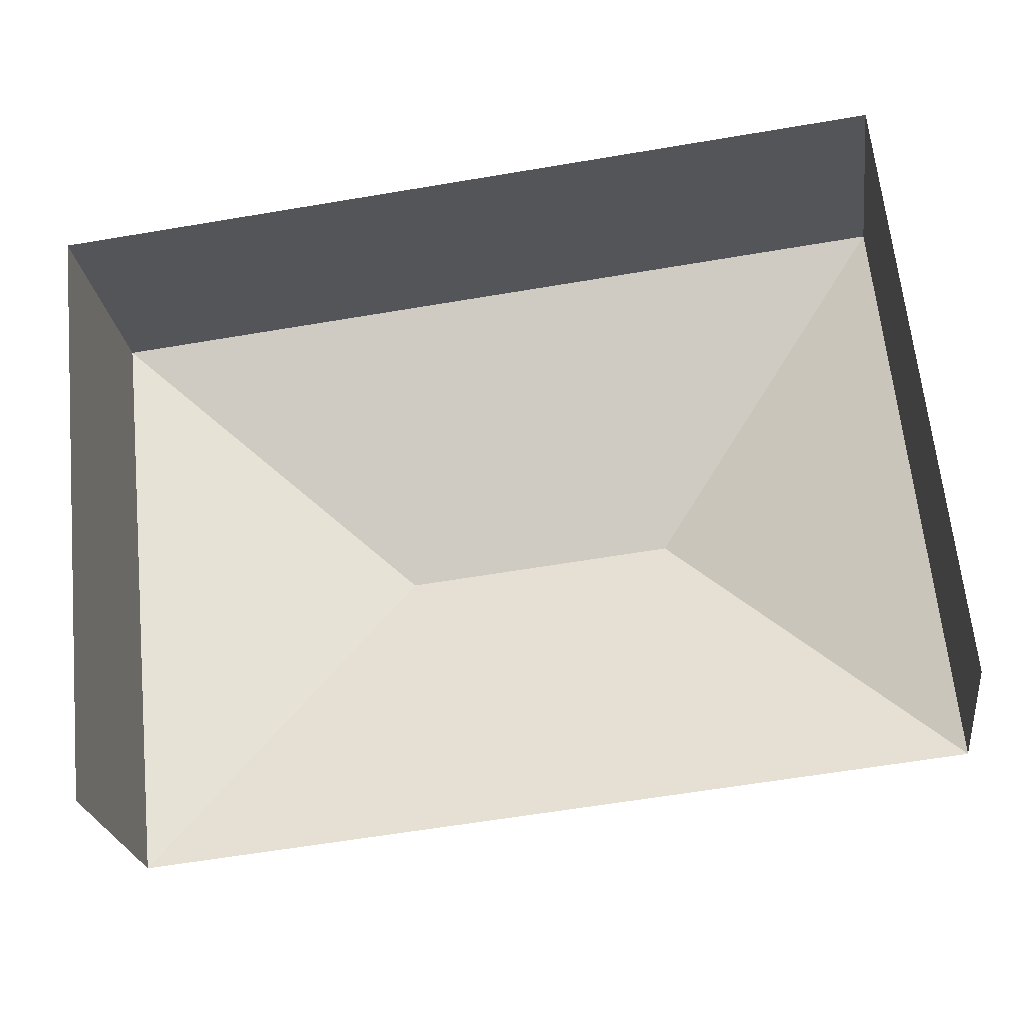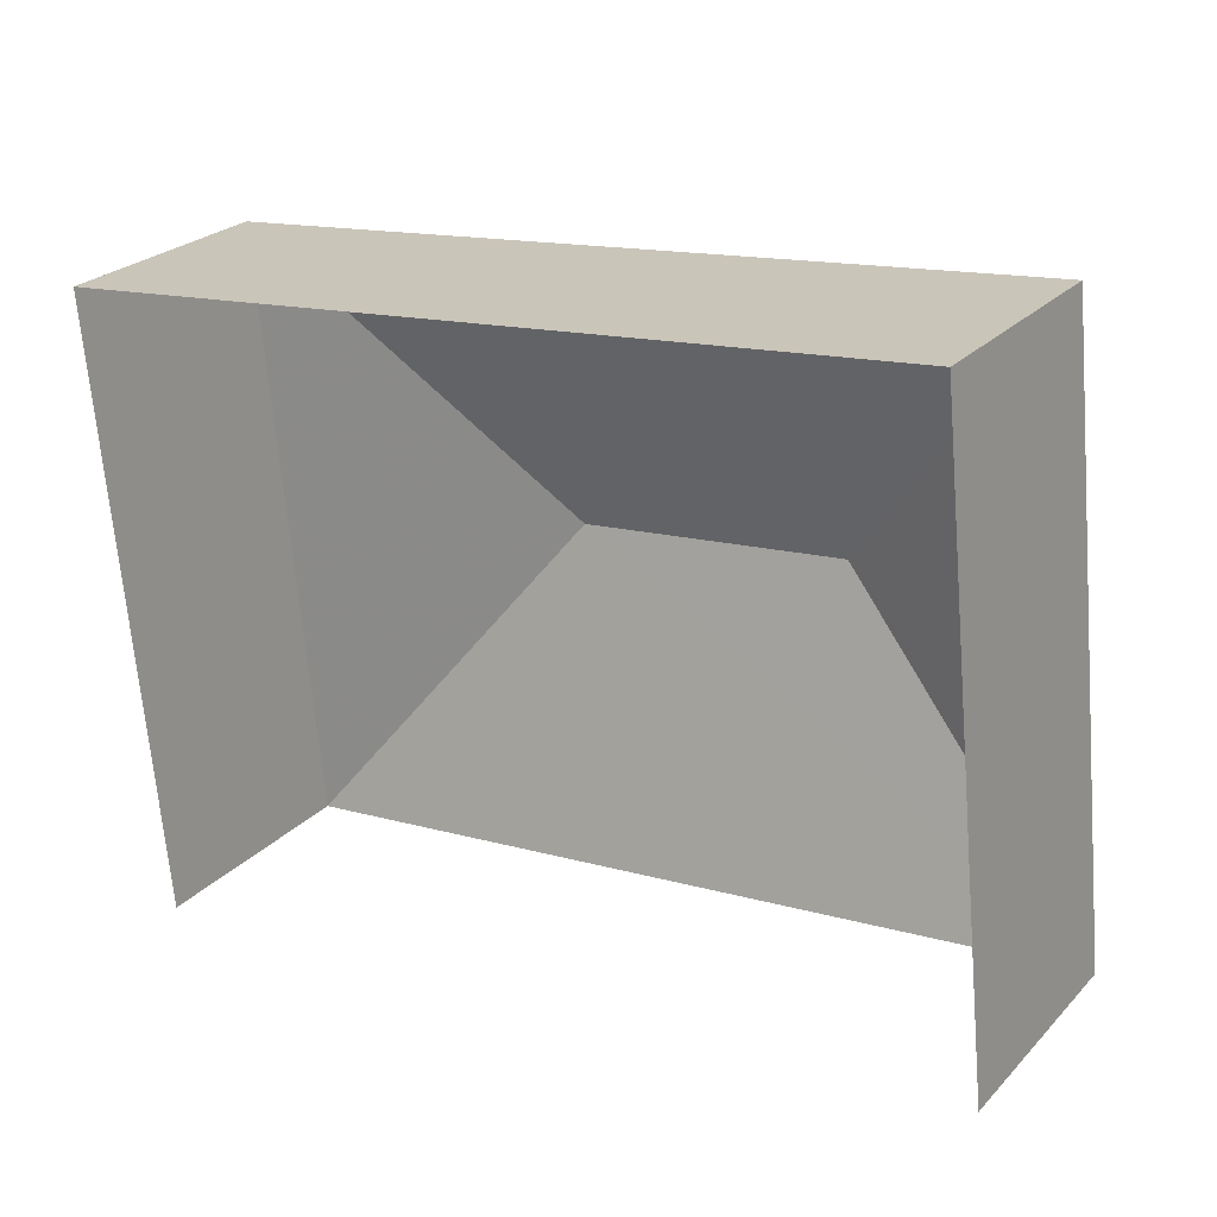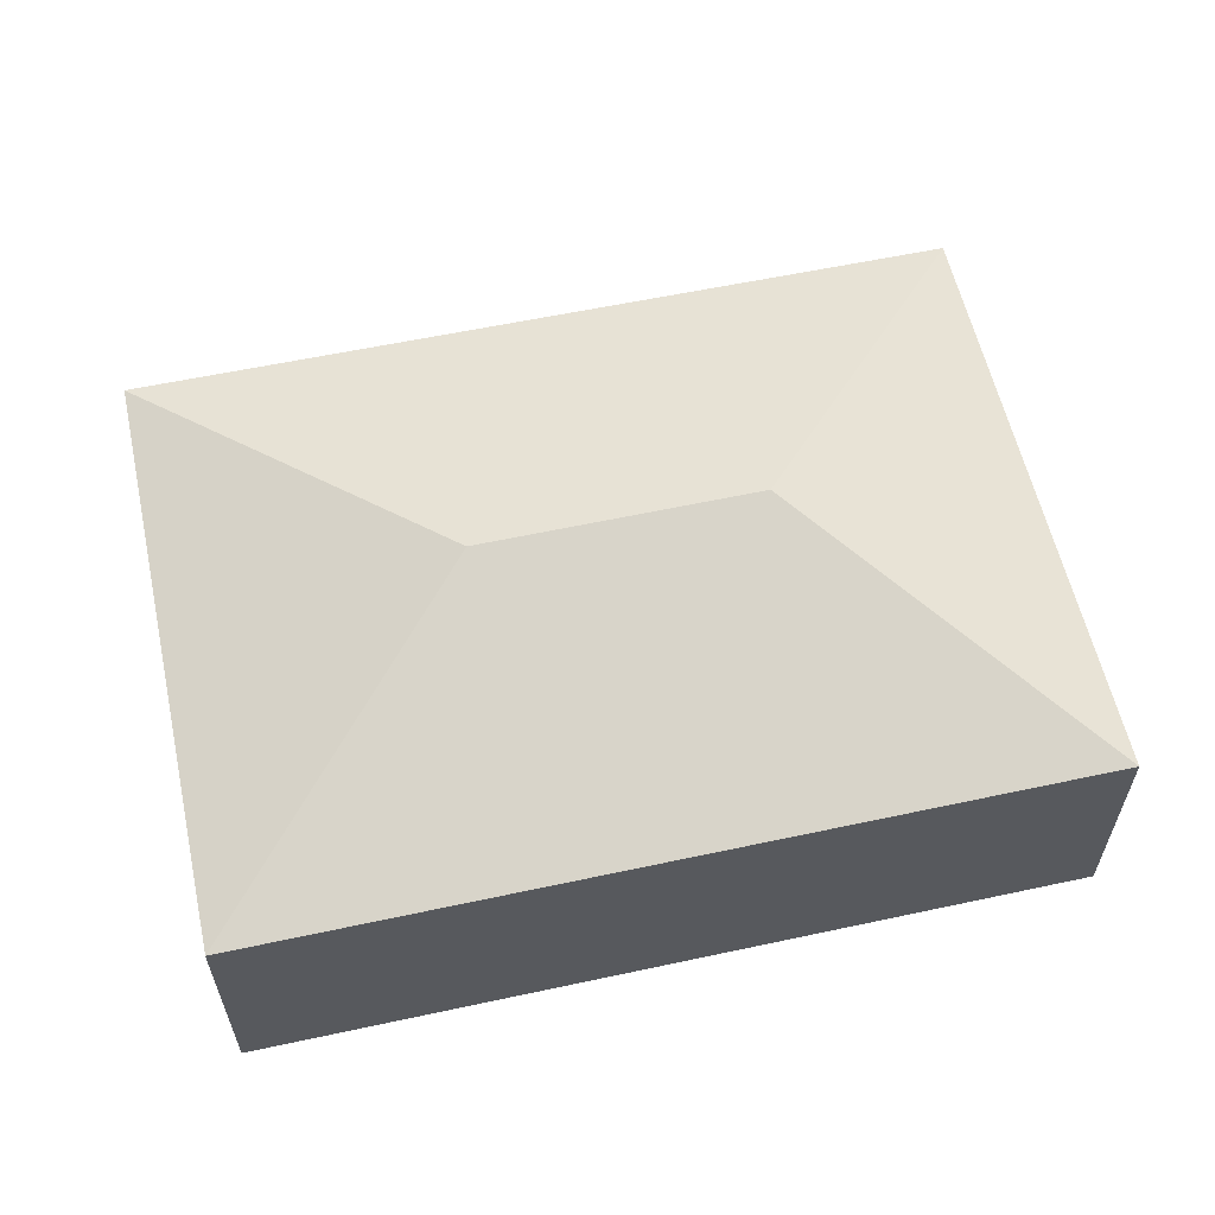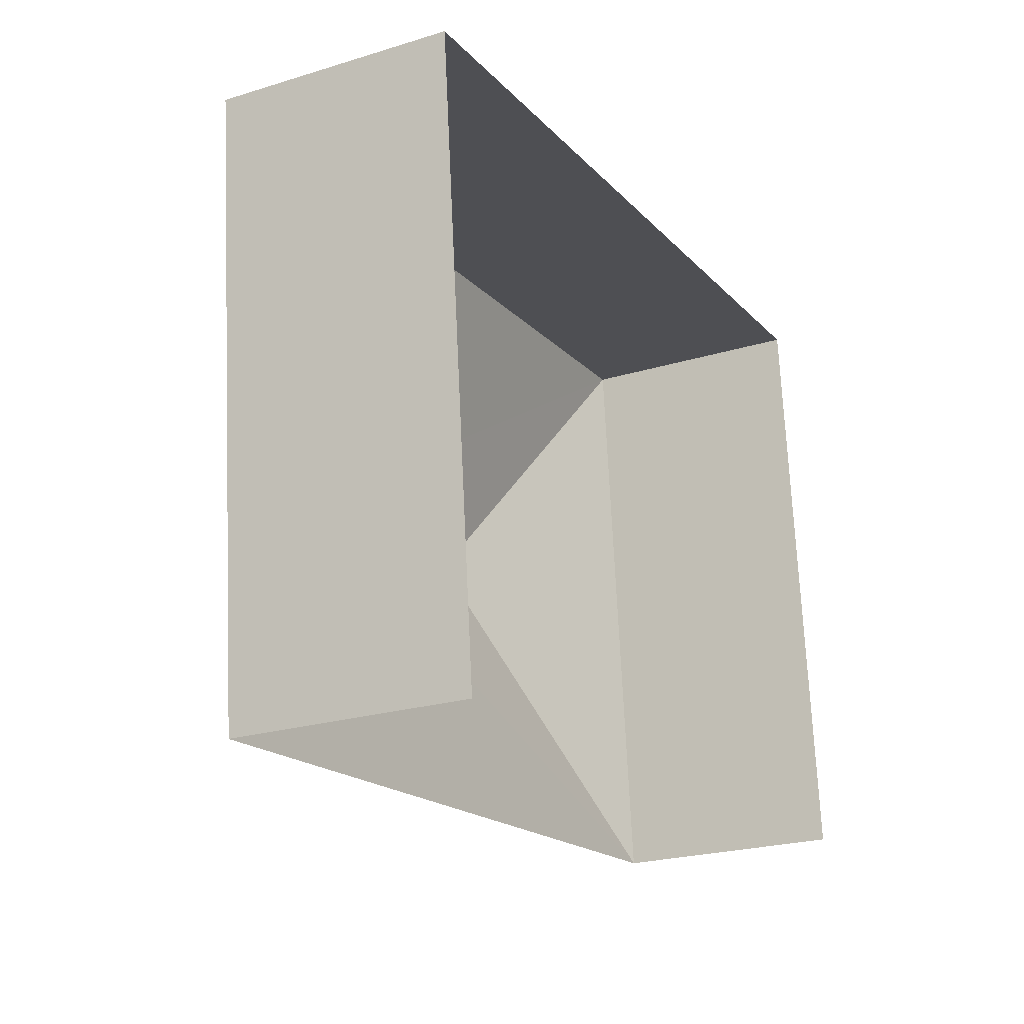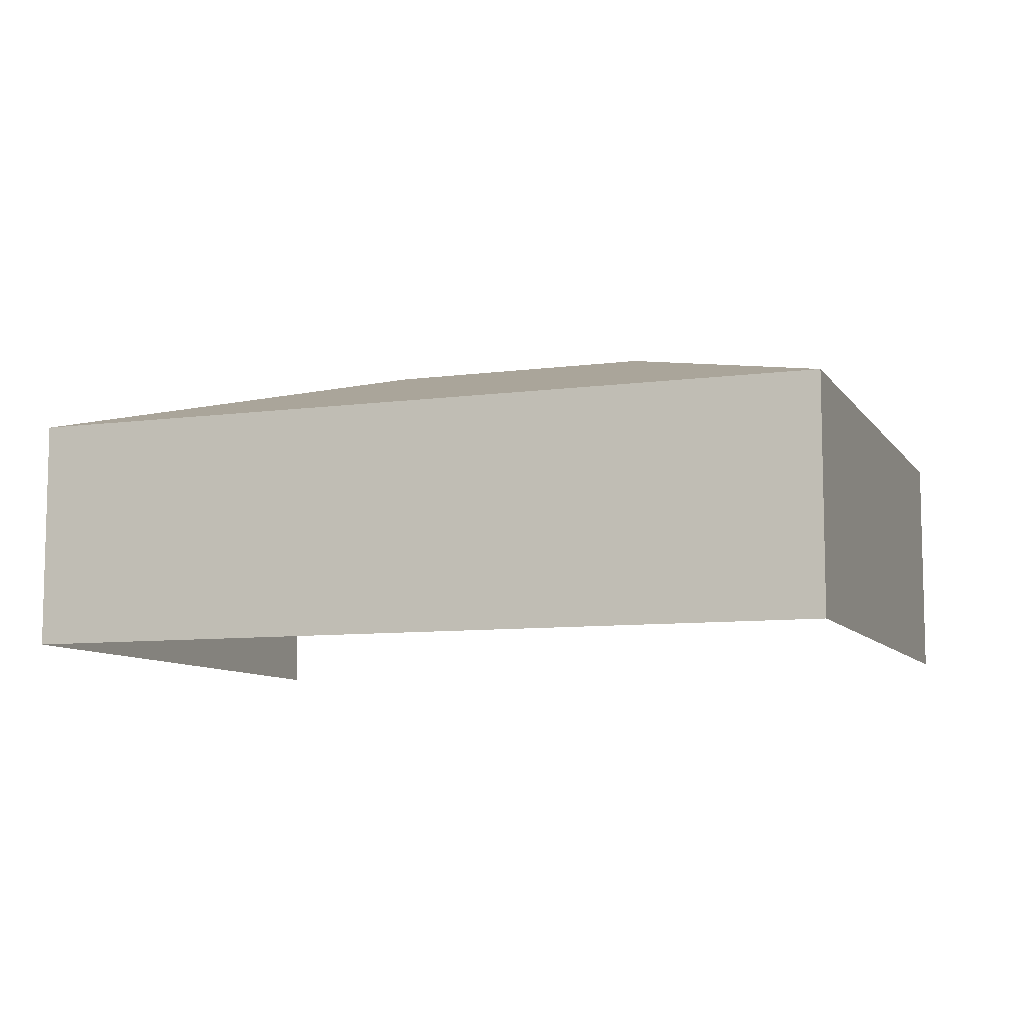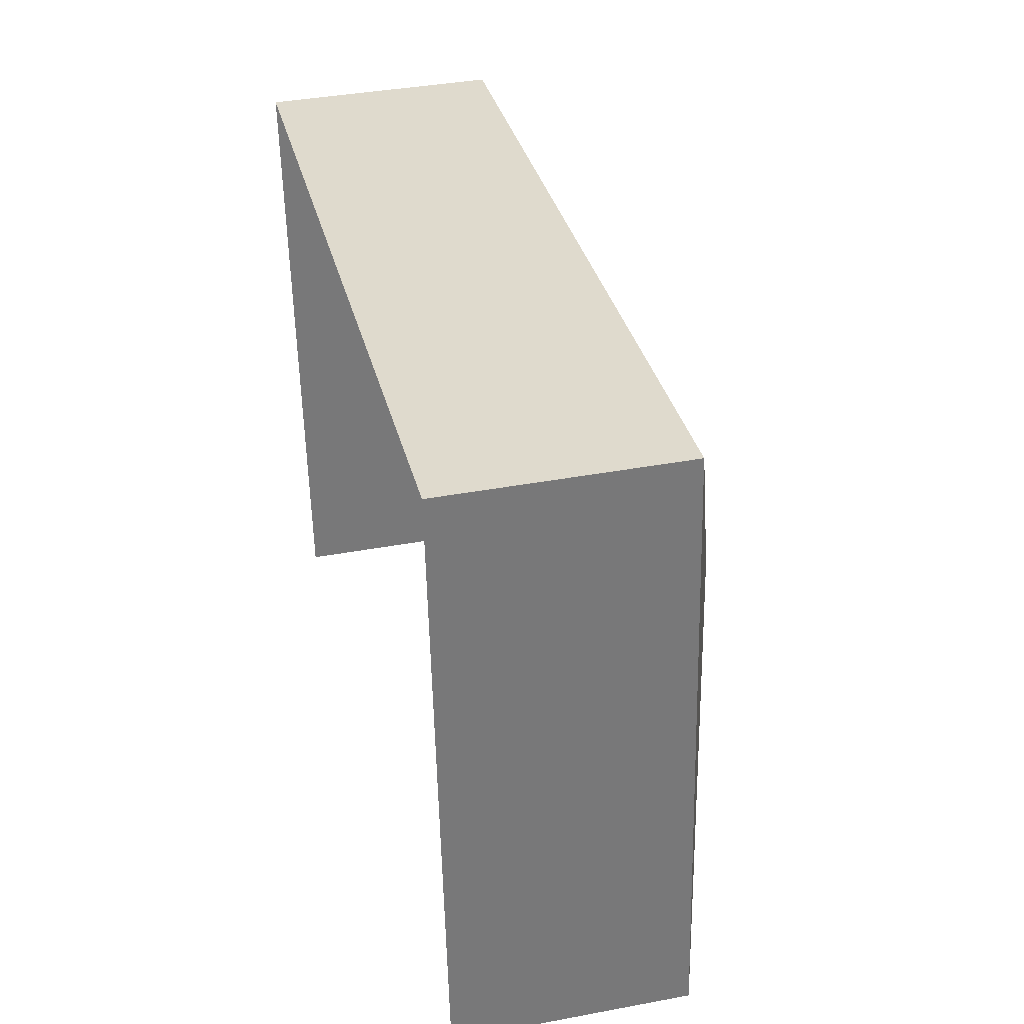
<metadata>
{"format":"obj","ext":"obj","renderer":"f3d","projection":"perspective","resolution":1024,"background":"white","views":[{"elev":-24.8,"azim":-172.3,"up":"+Y"},{"elev":24.9,"azim":-147.6,"up":"+Y"},{"elev":58.9,"azim":161.6,"up":"+Z"},{"elev":-23.7,"azim":117.3,"up":"+Y"},{"elev":-8.6,"azim":-165.8,"up":"+Z"},{"elev":38.9,"azim":-103.2,"up":"+Y"}]}
</metadata>
<code>
v -2.229e+05 -1.269e+05 18.96
v -2.229e+05 -1.269e+05 18.96
v -2.229e+05 -1.269e+05 18.96
v -2.229e+05 -1.269e+05 18.96
v -2.229e+05 -1.269e+05 23.66
v -2.229e+05 -1.269e+05 22.32
v -2.229e+05 -1.269e+05 23.66
v -2.229e+05 -1.269e+05 22.32
v -2.229e+05 -1.269e+05 22.32
v -2.229e+05 -1.269e+05 22.32
f 1 2 3
f 4 1 3
f 10 3 2
f 10 9 3
f 5 6 7
f 5 8 6
f 7 6 9
f 9 10 5
f 7 9 5
f 5 10 8
f 10 2 1
f 8 10 1
f 8 1 4
f 6 8 4
f 9 4 3
f 9 6 4

</code>
